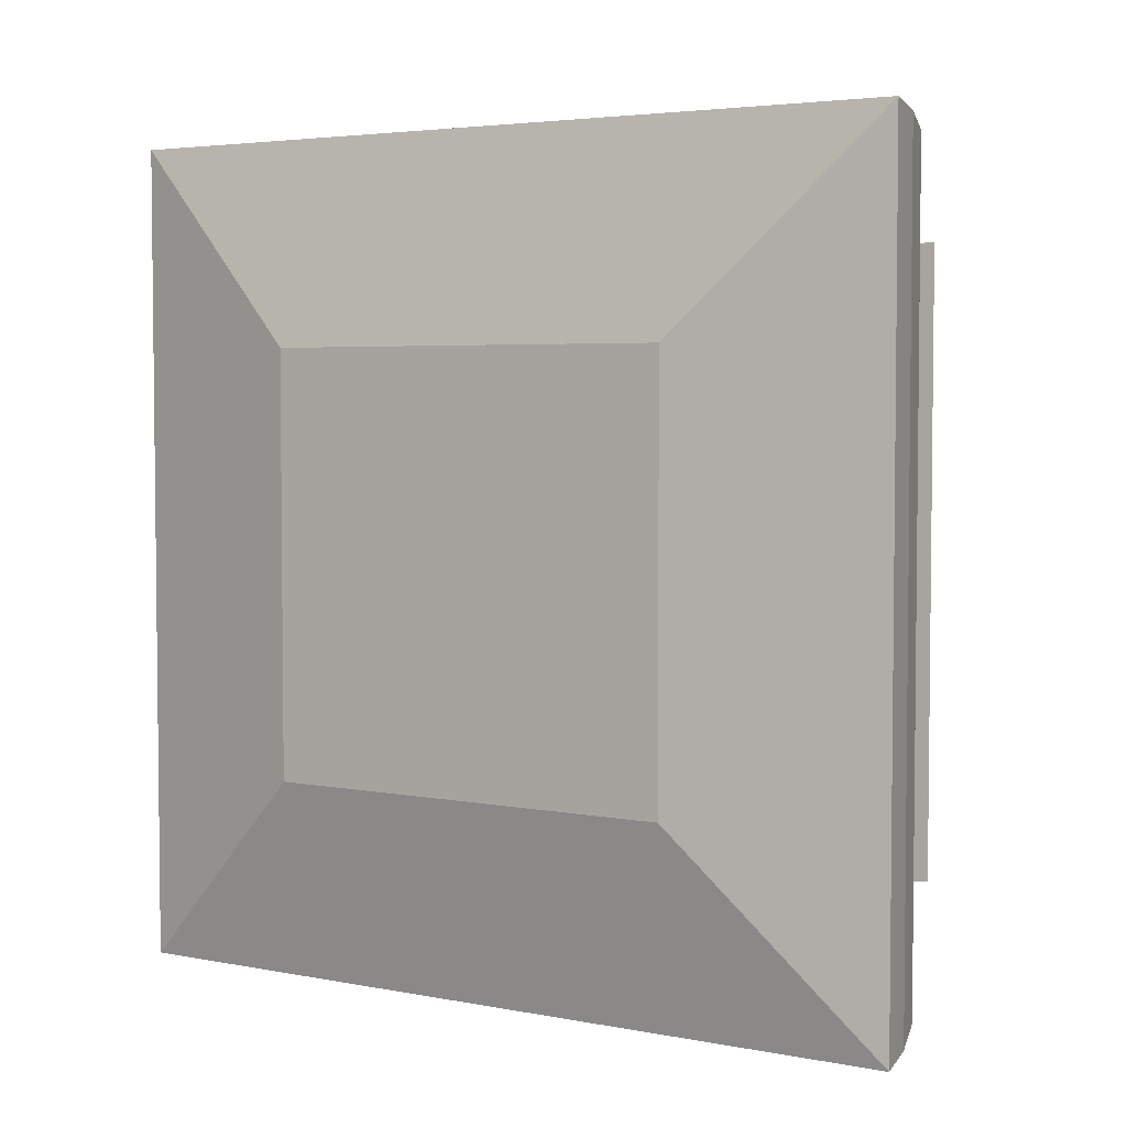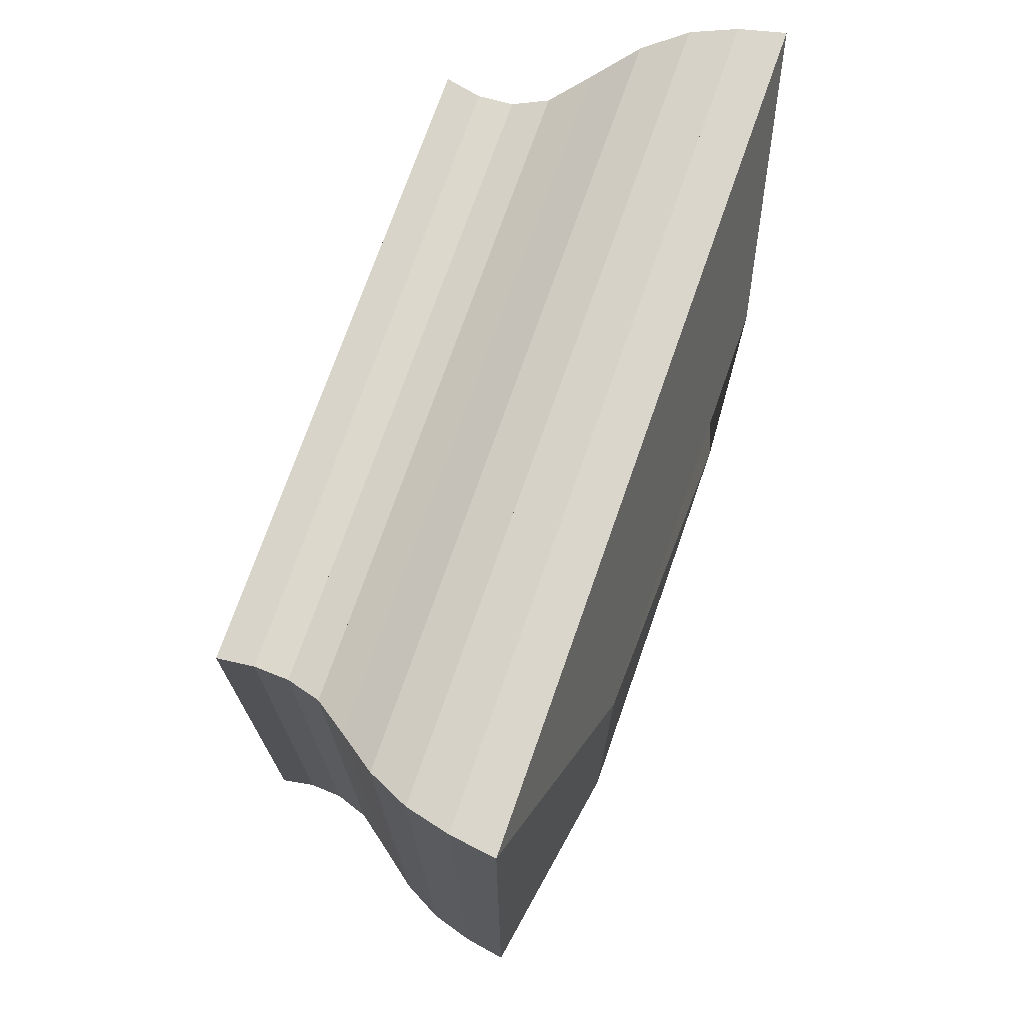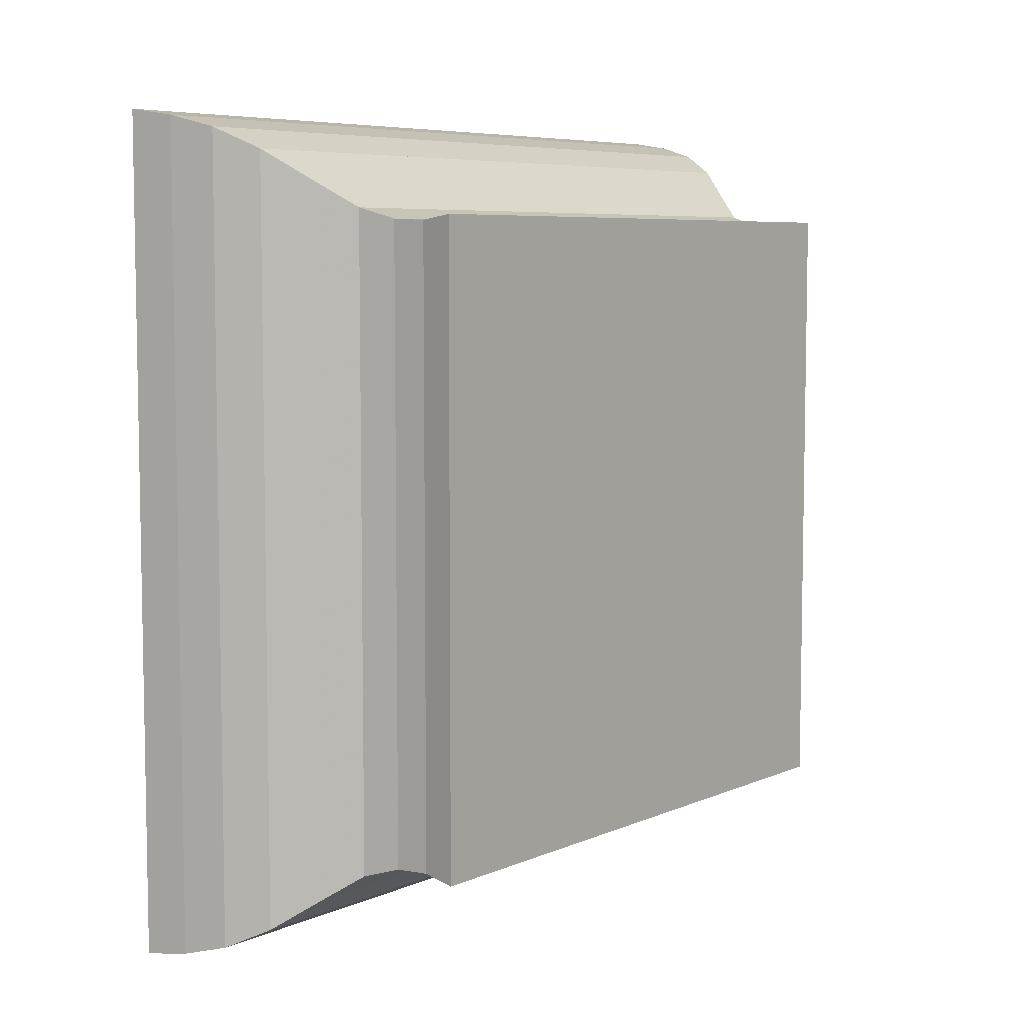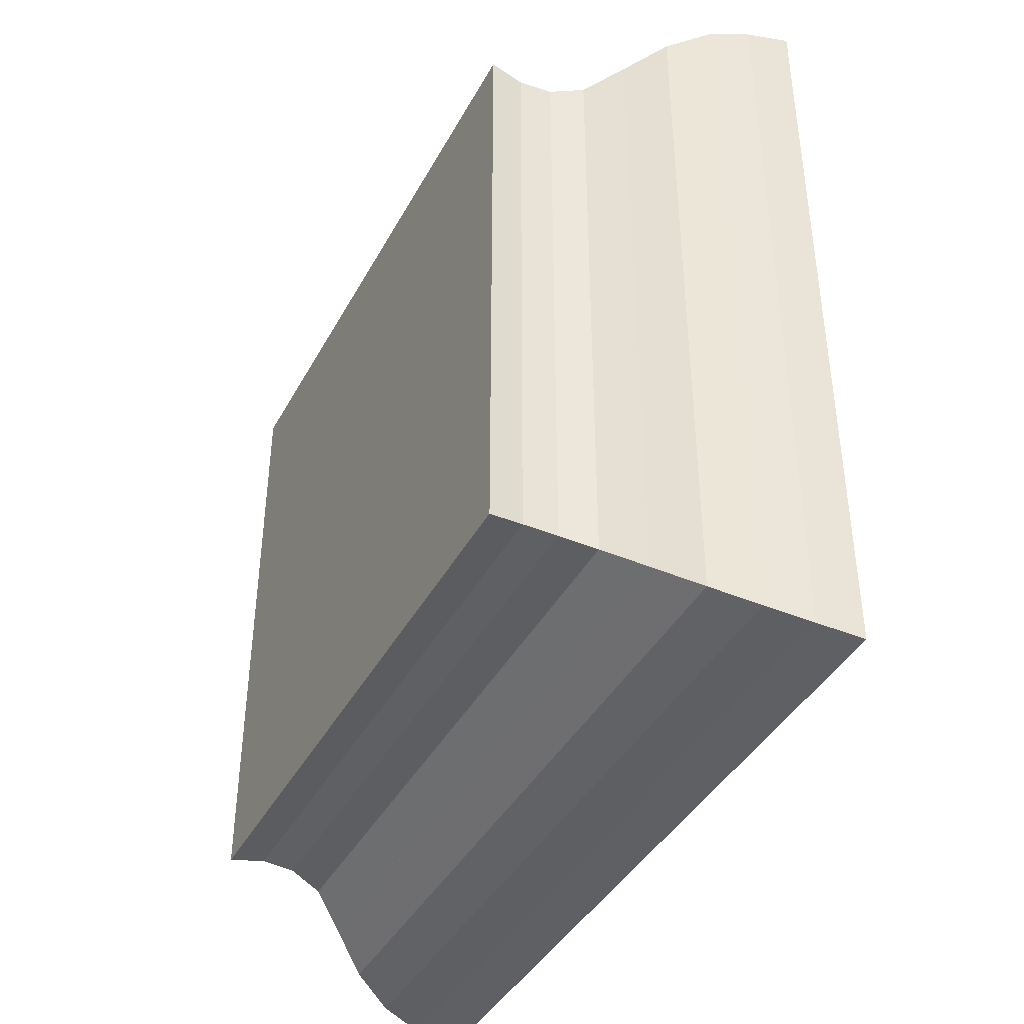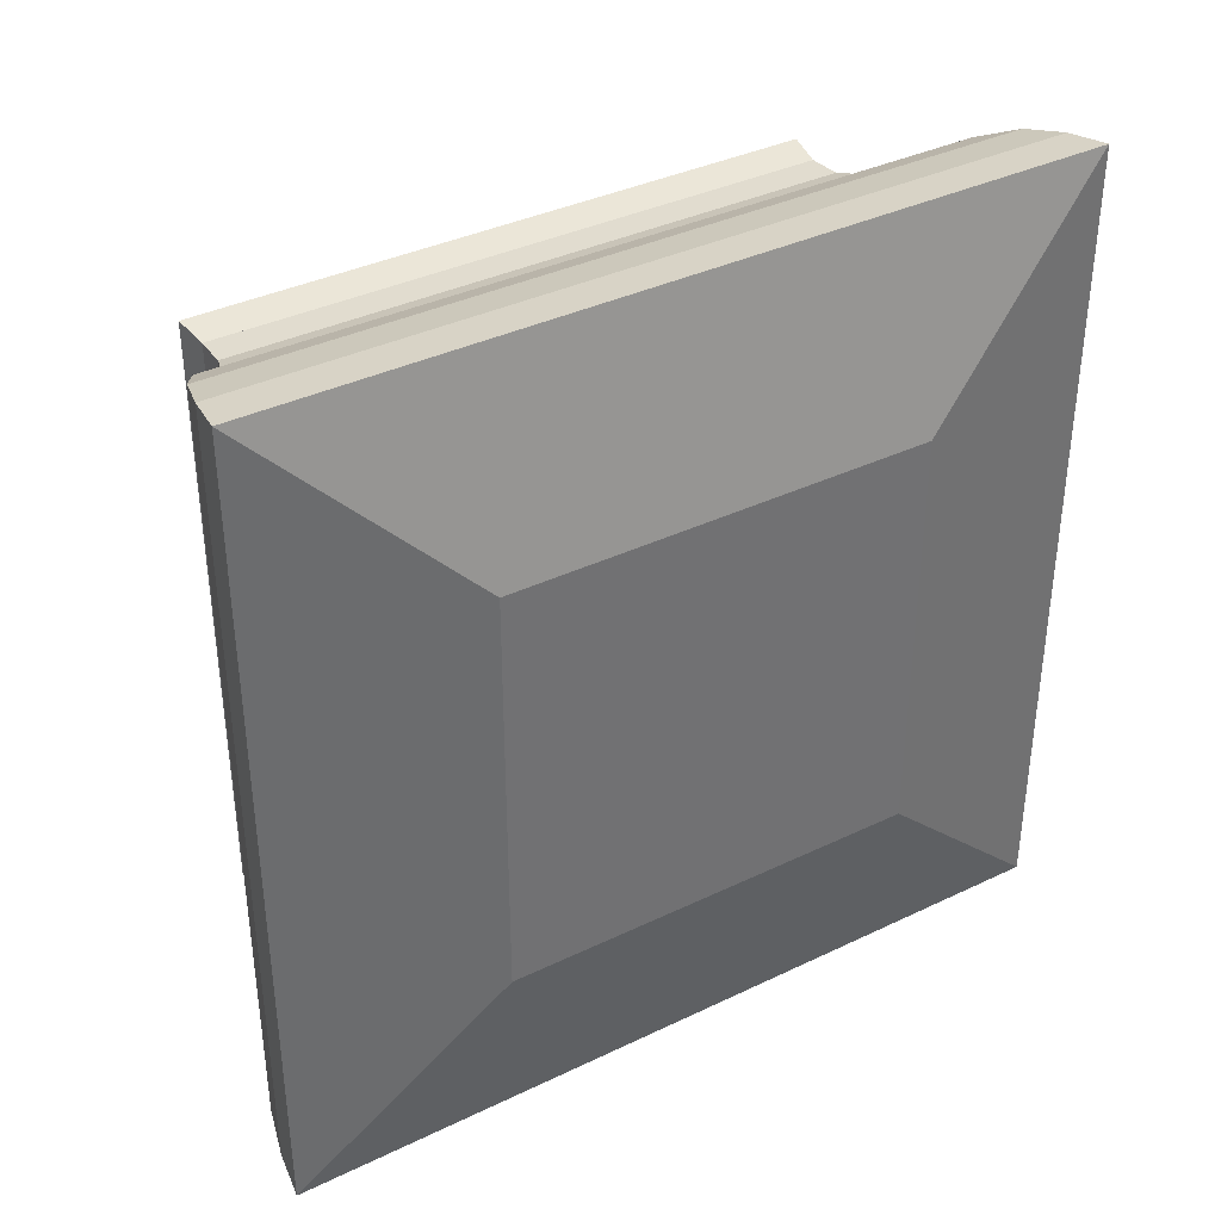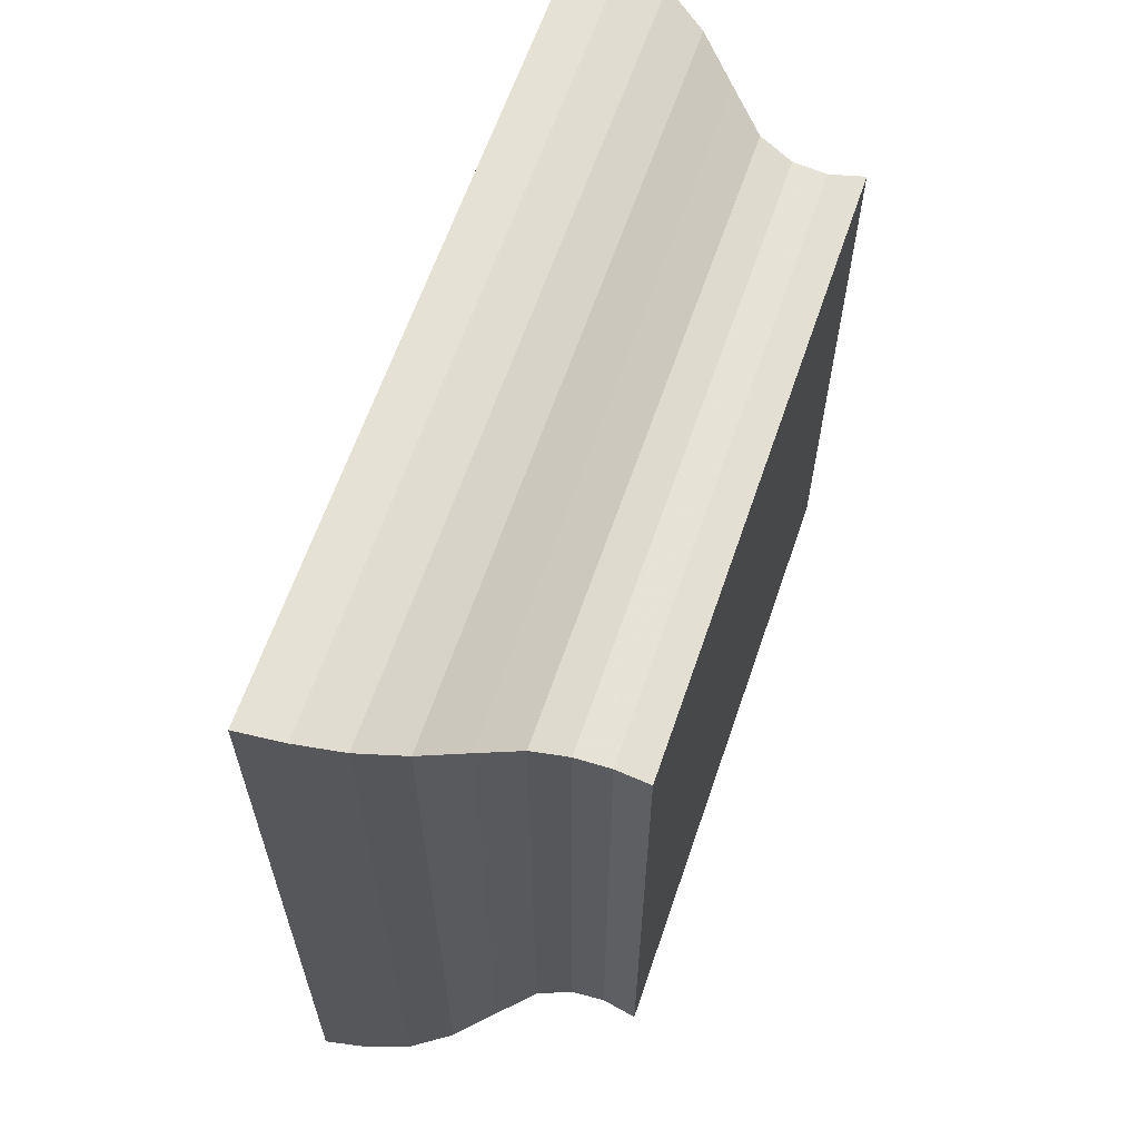
<metadata>
{"format":"obj","ext":"obj","renderer":"f3d","projection":"perspective","resolution":1024,"background":"white","views":[{"elev":4.0,"azim":-57.6,"up":"+Z"},{"elev":72.8,"azim":-160.7,"up":"+Y"},{"elev":6.6,"azim":38.7,"up":"+Y"},{"elev":-40.9,"azim":153.6,"up":"+Y"},{"elev":37.2,"azim":-121.7,"up":"+Y"},{"elev":62.8,"azim":18.9,"up":"+Z"}]}
</metadata>
<code>
v 0 -1 -1
v 0 -1 1
v 0 1 1
v 0 1 -1
v 0.2184 -1.966 -1.966
v 0.2184 -1.966 1.966
v 0.2184 1.966 1.966
v 0.2184 1.966 -1.966
v 0.4331 -1.932 -1.932
v 0.4331 -1.932 1.932
v 0.4331 1.932 1.932
v 0.4331 1.932 -1.932
v 0.6415 -1.876 -1.876
v 0.6415 -1.876 1.876
v 0.6415 1.876 1.876
v 0.6415 1.876 -1.876
v 0.8389 -1.777 -1.777
v 0.8389 -1.777 1.777
v 0.8389 1.777 1.777
v 0.8389 1.777 -1.777
v 1.021 -1.641 -1.641
v 1.021 -1.641 1.641
v 1.021 1.641 1.641
v 1.021 1.641 -1.641
v 1.19 -1.518 -1.518
v 1.19 -1.518 1.518
v 1.19 1.518 1.518
v 1.19 1.518 -1.518
v 1.353 -1.468 -1.468
v 1.353 -1.468 1.468
v 1.353 1.468 1.468
v 1.353 1.468 -1.468
v 1.515 -1.46 -1.46
v 1.515 -1.46 1.46
v 1.515 1.46 1.46
v 1.515 1.46 -1.46
v 1.68 -1.484 -1.484
v 1.68 -1.484 1.484
v 1.68 1.484 1.484
v 1.68 1.484 -1.484
f 1 2 4 5
f 5 6 7 8
f 5 6 2 1
f 6 7 3 2
f 7 8 4 3
f 8 5 1 4
f 9 10 11 12
f 9 10 6 5
f 10 11 7 6
f 11 12 8 7
f 12 9 5 8
f 13 14 15 16
f 13 14 10 9
f 14 15 11 10
f 15 16 12 11
f 16 13 9 12
f 17 18 19 20
f 17 18 14 13
f 18 19 15 14
f 19 20 16 15
f 20 17 13 16
f 21 22 23 24
f 21 22 18 17
f 22 23 19 18
f 23 24 20 19
f 24 21 17 20
f 25 26 27 28
f 25 26 22 21
f 26 27 23 22
f 27 28 24 23
f 28 25 21 24
f 29 30 31 32
f 29 30 26 25
f 30 31 27 26
f 31 32 28 27
f 32 29 25 28
f 33 34 35 36
f 33 34 30 29
f 34 35 31 30
f 35 36 32 31
f 36 33 29 32
f 37 38 39 40
f 37 38 34 33
f 38 39 35 34
f 39 40 36 35
f 40 37 33 36

</code>
